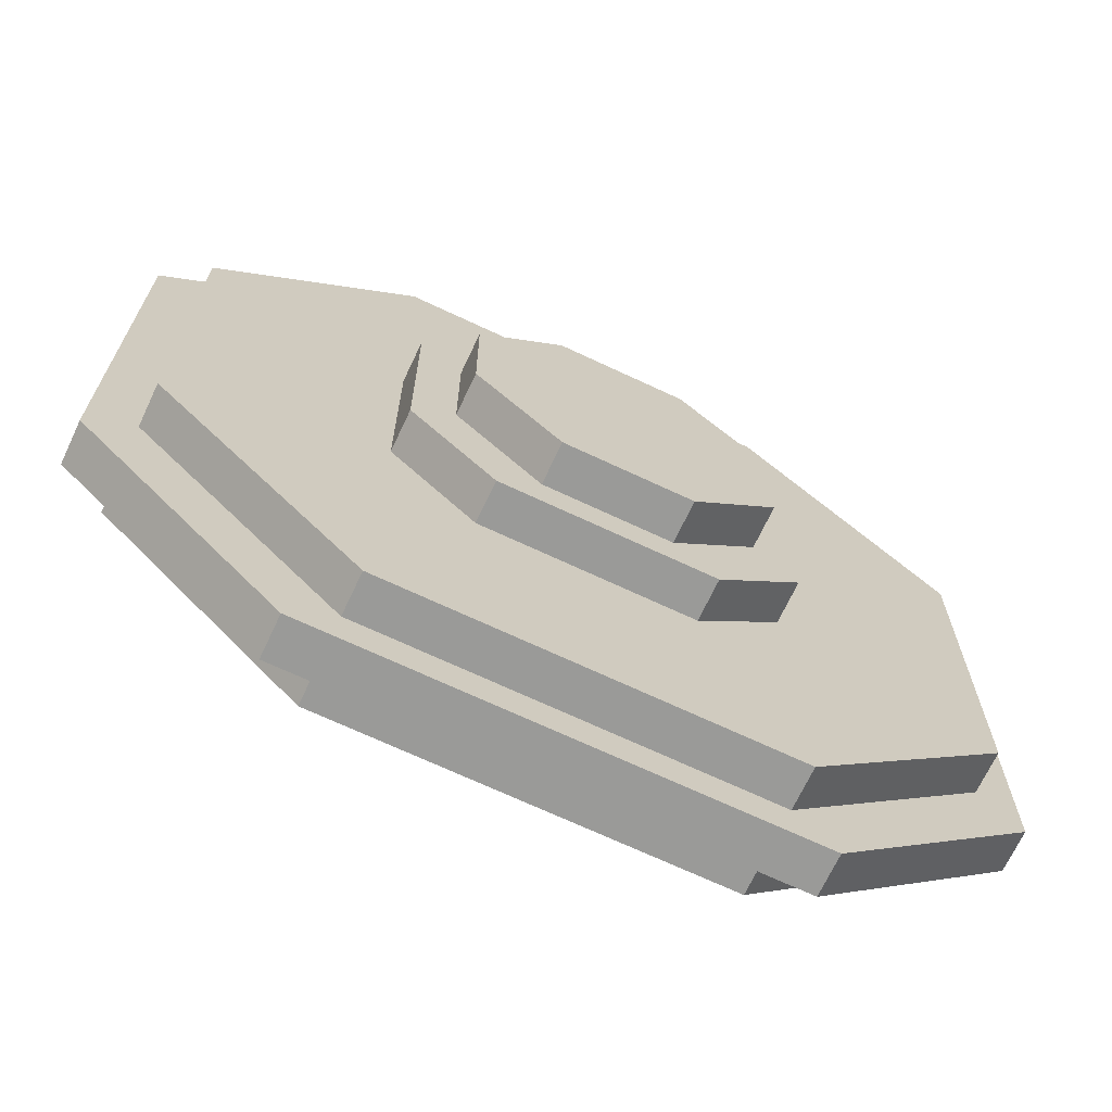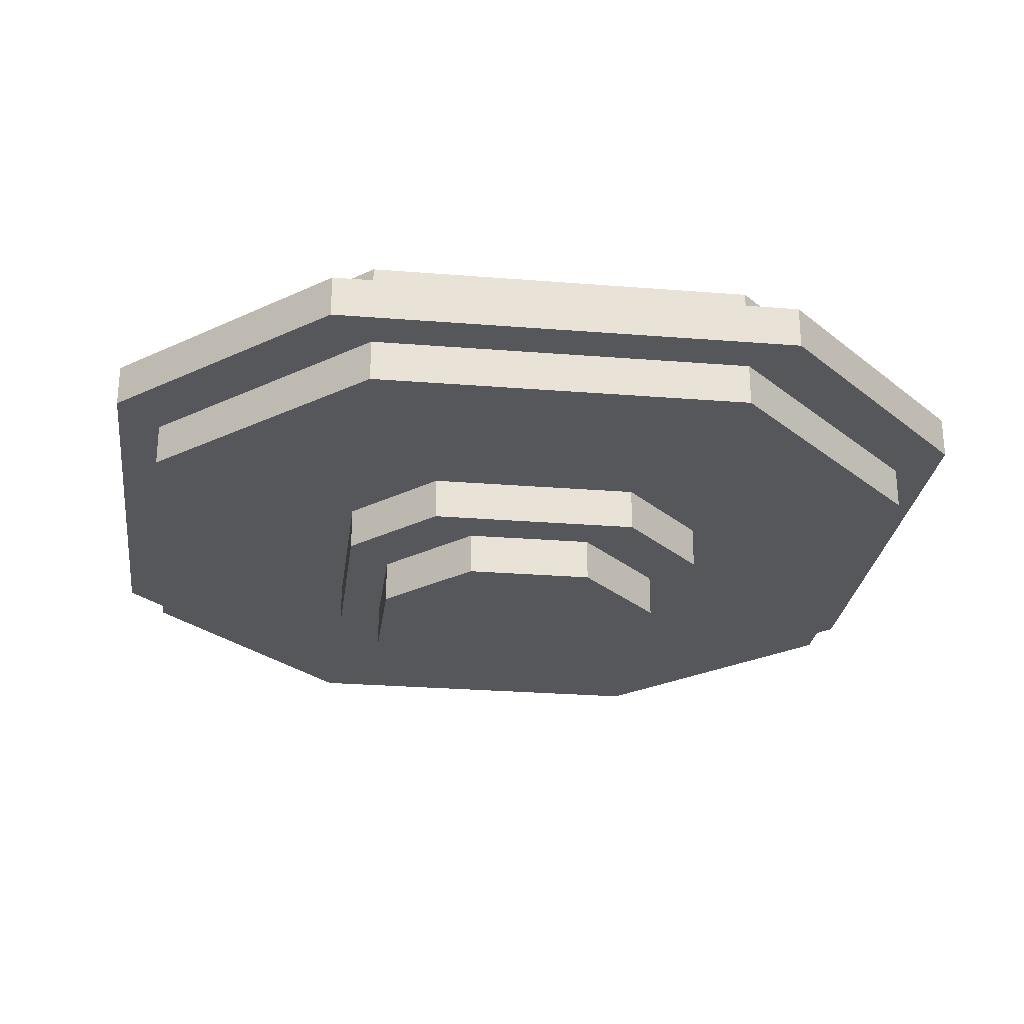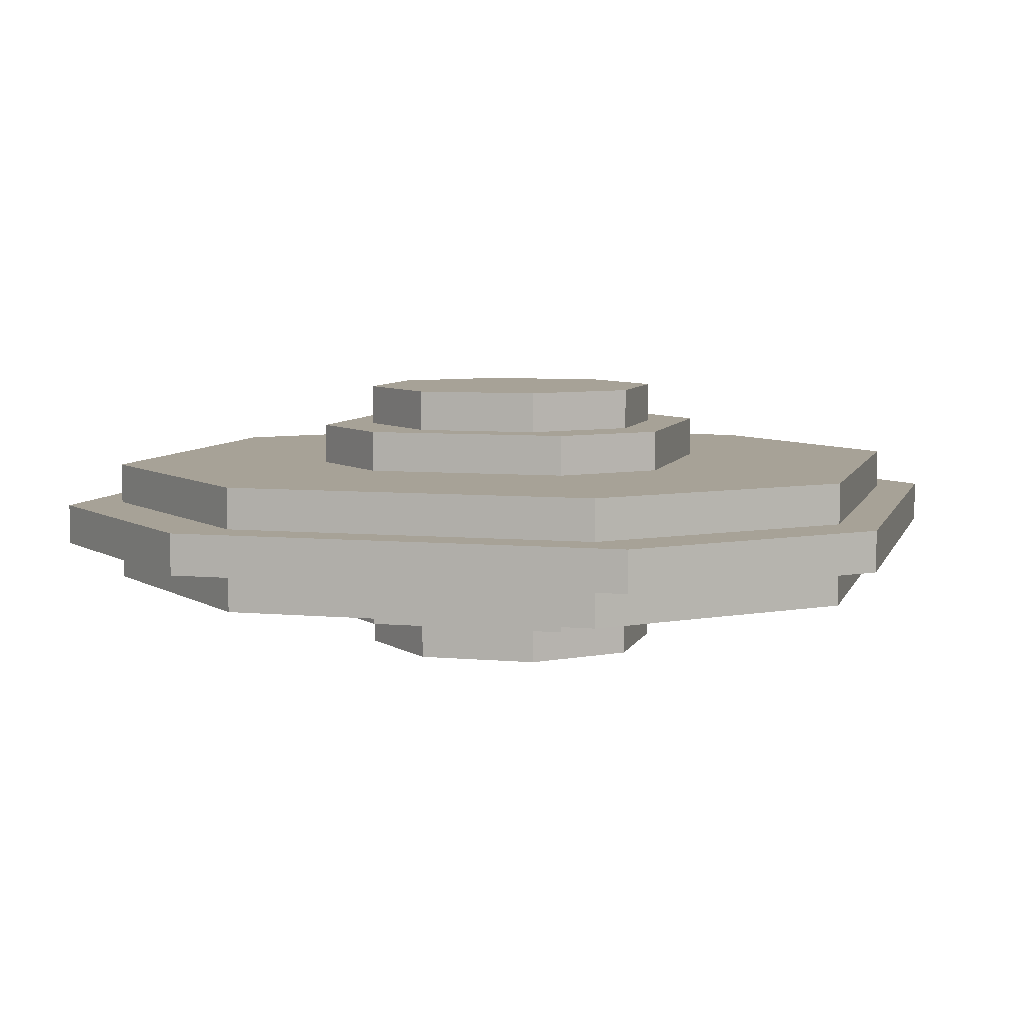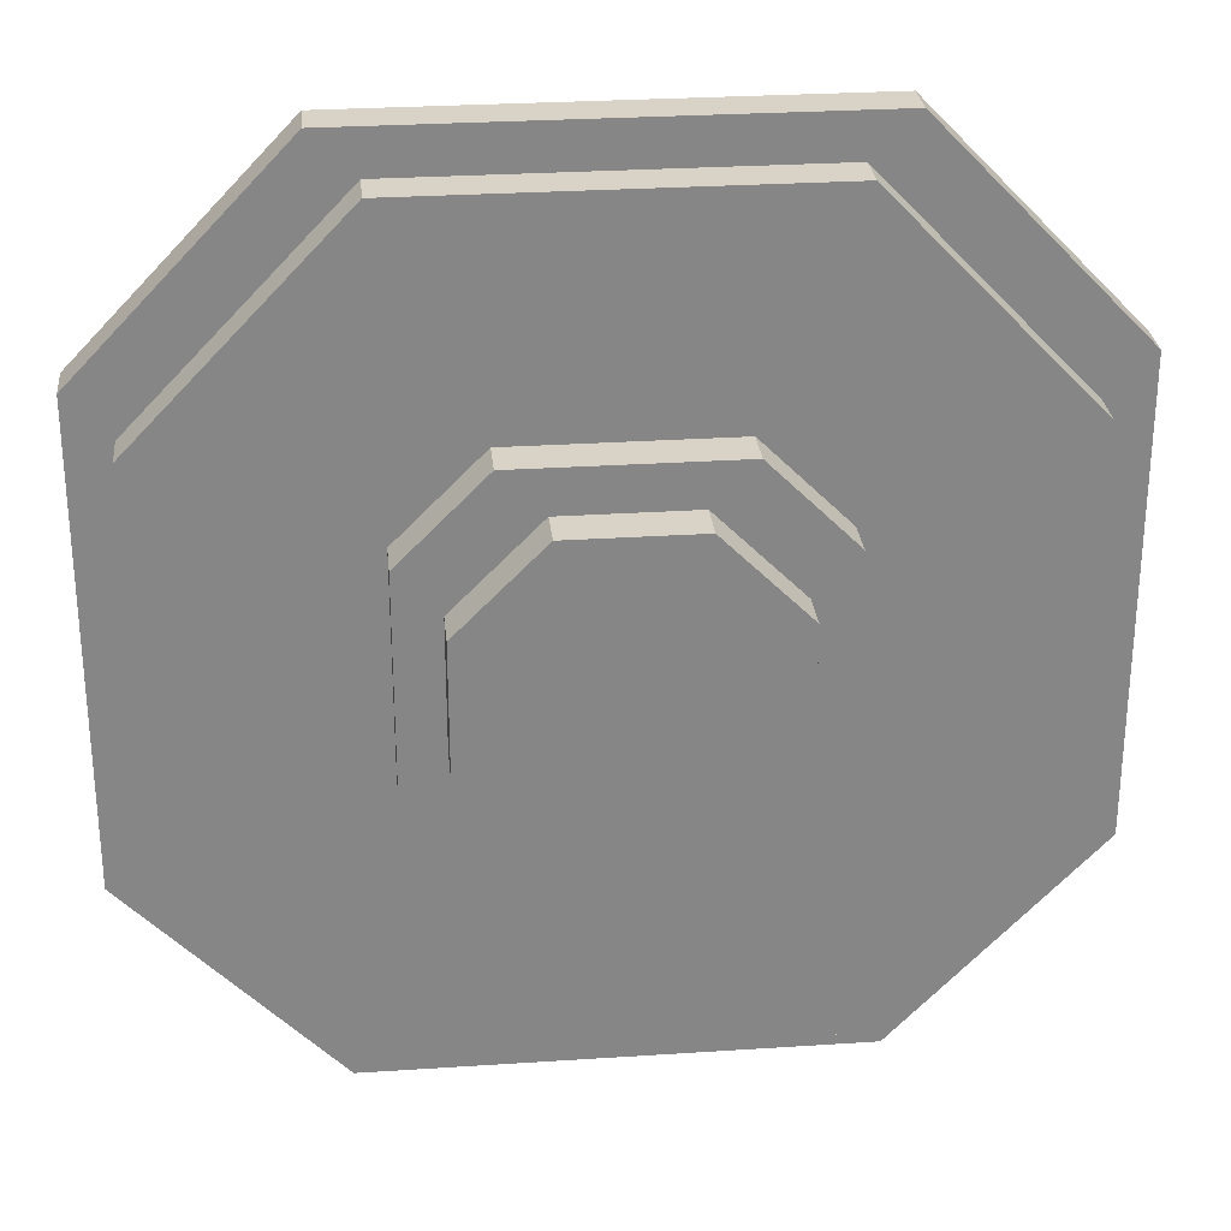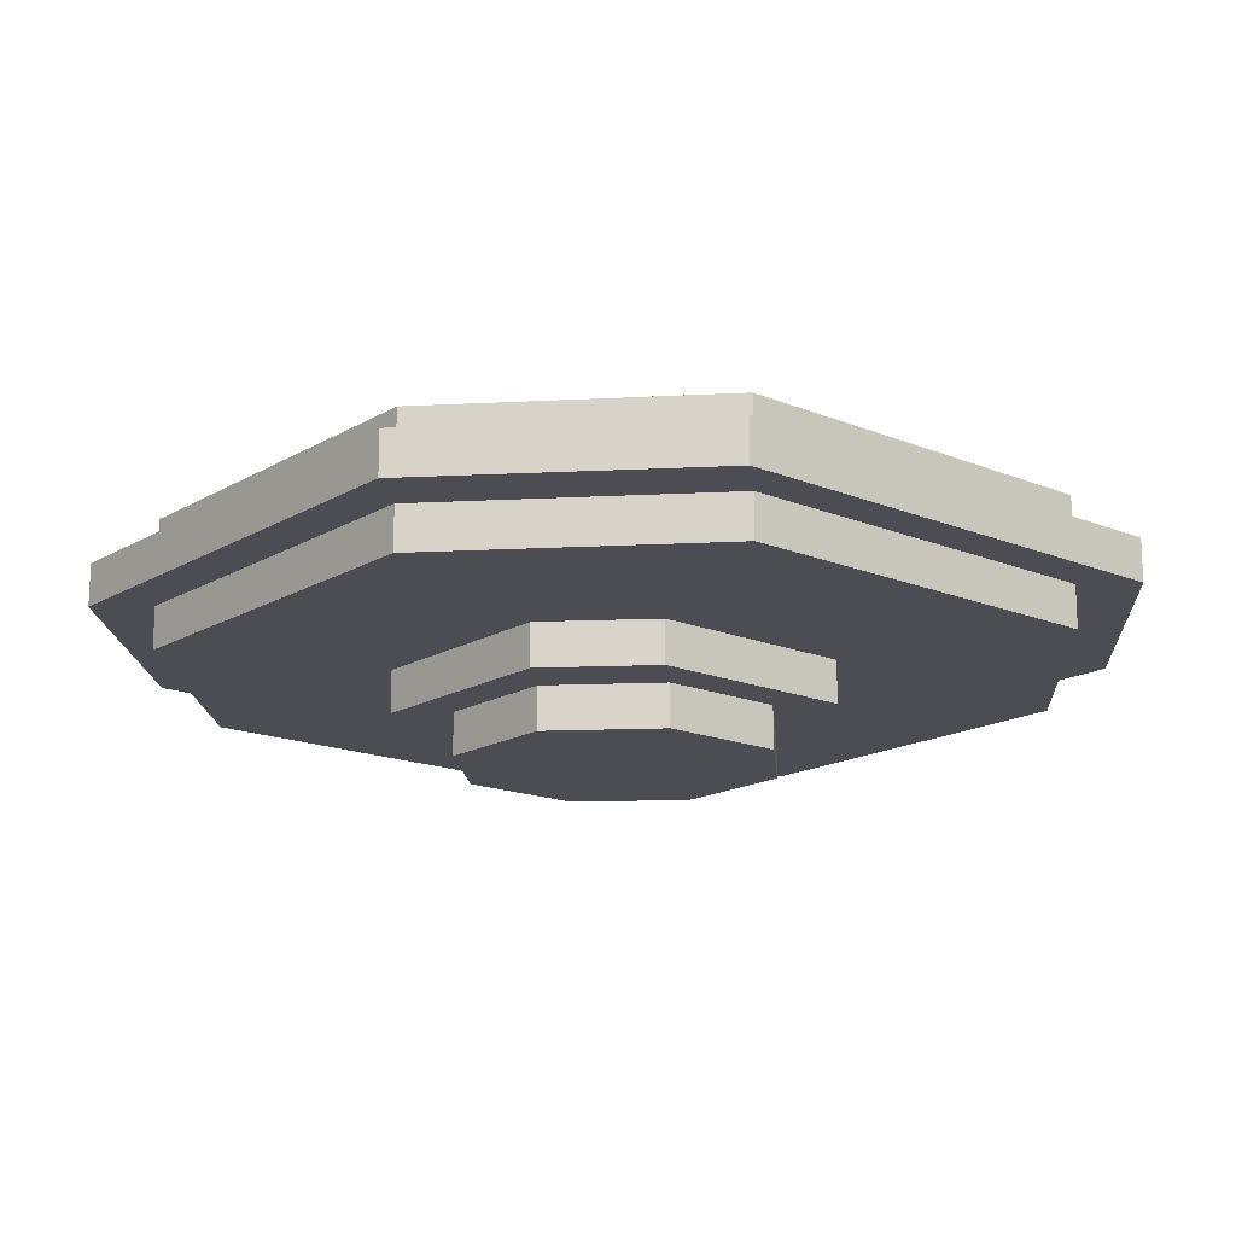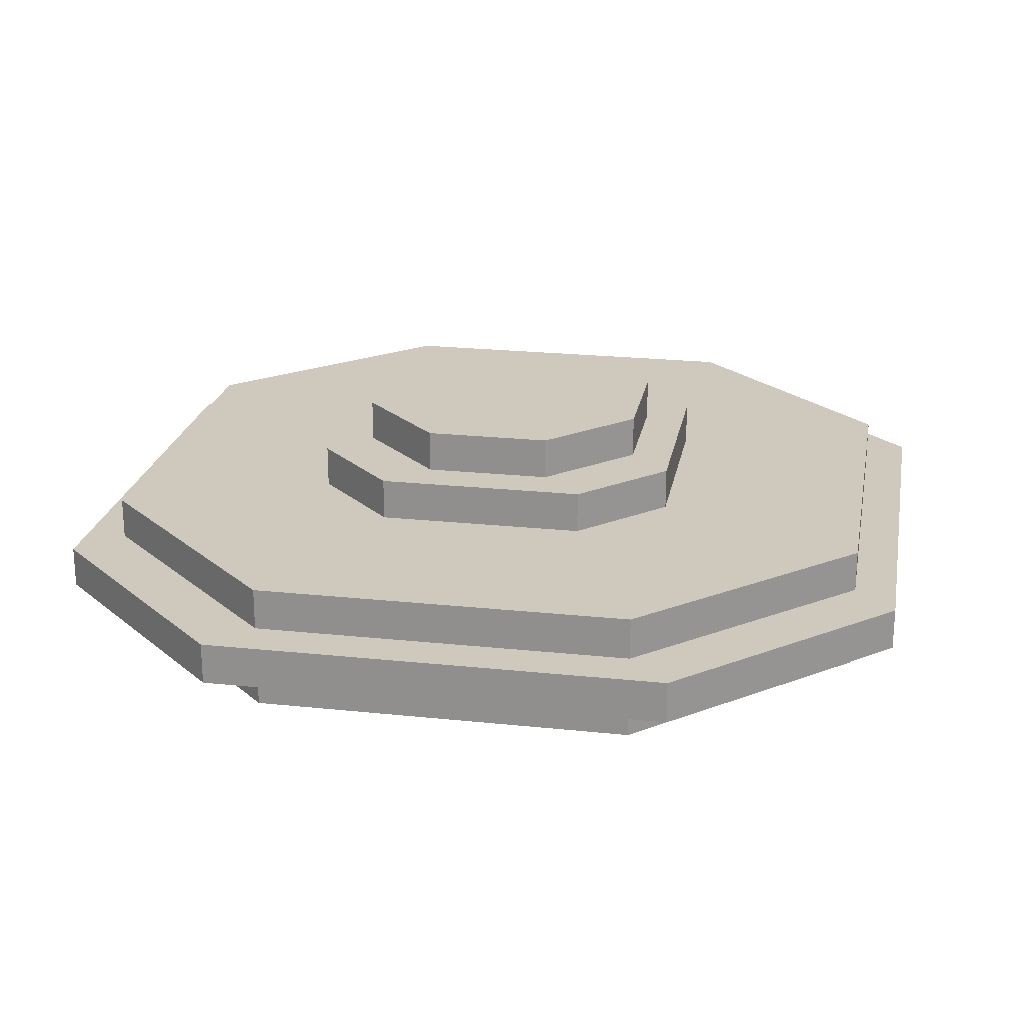
<metadata>
{"format":"obj","ext":"obj","renderer":"f3d","projection":"perspective","resolution":1024,"background":"white","views":[{"elev":-69.2,"azim":-25.2,"up":"+Z"},{"elev":-26.5,"azim":-97.2,"up":"+Y"},{"elev":6.6,"azim":-74.9,"up":"+Y"},{"elev":28.2,"azim":174.3,"up":"+Z"},{"elev":-16.4,"azim":-40.1,"up":"+Y"},{"elev":22.5,"azim":-79.6,"up":"+Y"}]}
</metadata>
<code>
g royale_martian_ufo_mesh_lod0
v 0.75 5.5 1.75
v -0.75 5.5 1.75
v -0.75 6 1.75
v 0.75 6 1.75
v -2.25 5 1.25
v -2.25 5.5 1.25
v -1.25 5.5 2.25
v -1.25 5 2.25
v -2.828 4 5.25
v -2.828 4.5 5.25
v 2.858 4.5 5.25
v 2.858 4 5.25
v 4.75 4.5 2.25
v 2.349 4.5 4.75
v 2.349 5 4.75
v 4.75 5 2.25
v -2.25 5.5 1.25
v -2.25 5 1.25
v -2.25 5 -1.25
v -2.25 5.5 -1.25
v -2.828 4.5 5.25
v 5.25 4.5 2.75
v 2.858 4.5 5.25
v -5.25 4.5 2.75
v -5.25 4.5 6.591e-07
v 5.25 4.5 5.847e-06
v -0.75 5.5 -1.75
v 0.75 5.5 -1.75
v 0.75 6 -1.75
v -0.75 6 -1.75
v -0.75 6 1.75
v 1.75 6 0.75
v 0.75 6 1.75
v -1.75 6 -0.75
v -1.75 6 0.75
v 0.75 6 -1.75
v -0.75 6 -1.75
v 1.75 6 -0.75
v 5.25 4.5 5.847e-06
v 5.25 4 5.401e-06
v 5.25 4 2.75
v 5.25 4.5 2.75
v -1.25 5.5 2.25
v 1.25 5.5 2.25
v 1.25 5 2.25
v -1.25 5 2.25
v 2.25 5 -1.25
v 2.25 5 1.25
v 2.25 5.5 1.25
v 2.25 5.5 -1.25
v -1.25 5.5 -2.25
v -1.25 5 -2.25
v 1.25 5 -2.25
v 1.25 5.5 -2.25
v 1.25 5 -2.25
v 2.25 5 -1.25
v 2.25 5.5 -1.25
v 1.25 5.5 -2.25
v 1.25 5 2.25
v 1.25 5.5 2.25
v 2.25 5.5 1.25
v 2.25 5 1.25
v 0.75 6 -1.75
v 0.75 5.5 -1.75
v 1.75 5.5 -0.75
v 1.75 6 -0.75
v 2.349 4.5 4.75
v -2.307 4.5 4.75
v -2.307 5 4.75
v 2.349 5 4.75
v 0.75 6 1.75
v 1.75 6 0.75
v 1.75 5.5 0.75
v 0.75 5.5 1.75
v 1.75 6 -0.75
v 1.75 5.5 -0.75
v 1.75 5.5 0.75
v 1.75 6 0.75
v -1.75 5.5 0.75
v -1.75 6 0.75
v -0.75 6 1.75
v -0.75 5.5 1.75
v -2.828 4.5 5.25
v -2.828 4 5.25
v -5.25 4 2.75
v -5.25 4.5 2.75
v -1.75 6 -0.75
v -1.75 6 0.75
v -1.75 5.5 0.75
v -1.75 5.5 -0.75
v 5.25 4 2.75
v 2.858 4 5.25
v 2.858 4.5 5.25
v 5.25 4.5 2.75
v -2.307 4.5 4.75
v -4.71 4.5 2.25
v -4.71 5 2.25
v -2.307 5 4.75
v 2.349 5 4.75
v -2.307 5 4.75
v 4.75 5 2.25
v -4.71 5 2.25
v -4.71 5 1.105e-06
v 4.75 5 6.141e-06
v -1.75 5.5 -0.75
v -0.75 5.5 -1.75
v -0.75 6 -1.75
v -1.75 6 -0.75
v -2.25 5 -1.25
v -1.25 5 -2.25
v -1.25 5.5 -2.25
v -2.25 5.5 -1.25
v 4.75 4.5 2.25
v 4.75 5 2.25
v 4.75 5 6.141e-06
v 4.75 4.5 5.389e-06
v -2.25 5.5 -1.25
v -1.25 5.5 -2.25
v 1.25 5.5 -2.25
v 2.25 5.5 -1.25
v 2.25 5.5 1.25
v -2.25 5.5 1.25
v 1.25 5.5 2.25
v -1.25 5.5 2.25
v -4.71 4.5 2.25
v -4.71 4.5 1.269e-06
v -4.71 5 1.105e-06
v -4.71 5 2.25
v -5.25 4 2.75
v -5.25 4 1.128e-06
v -5.25 4.5 6.591e-07
v -5.25 4.5 2.75
v 2.828 4 -5.25
v 2.828 4.5 -5.25
v -2.858 4.5 -5.25
v -2.858 4 -5.25
v -4.71 4.5 -2.25
v -2.309 4.5 -4.75
v -2.309 5 -4.75
v -4.71 5 -2.25
v 2.828 4.5 -5.25
v -5.25 4.5 -2.75
v -2.858 4.5 -5.25
v 5.25 4.5 -2.75
v 5.25 4.5 5.847e-06
v -5.25 4.5 6.591e-07
v -5.25 4.5 6.591e-07
v -5.25 4 1.128e-06
v -5.25 4 -2.75
v -5.25 4.5 -2.75
v -2.309 4.5 -4.75
v 2.347 4.5 -4.75
v 2.347 5 -4.75
v -2.309 5 -4.75
v 2.828 4.5 -5.25
v 2.828 4 -5.25
v 5.25 4 -2.75
v 5.25 4.5 -2.75
v -5.25 4 -2.75
v -2.858 4 -5.25
v -2.858 4.5 -5.25
v -5.25 4.5 -2.75
v 2.347 4.5 -4.75
v 4.75 4.5 -2.25
v 4.75 5 -2.25
v 2.347 5 -4.75
v -2.309 5 -4.75
v 2.347 5 -4.75
v -4.71 5 -2.25
v 4.75 5 -2.25
v 4.75 5 6.141e-06
v -4.71 5 1.105e-06
v -4.71 4.5 -2.25
v -4.71 5 -2.25
v -4.71 5 1.105e-06
v -4.71 4.5 1.269e-06
v 4.75 4.5 -2.25
v 4.75 4.5 5.389e-06
v 4.75 5 6.141e-06
v 4.75 5 -2.25
v 5.25 4 -2.75
v 5.25 4 5.401e-06
v 5.25 4.5 5.847e-06
v 5.25 4.5 -2.75
v -2.828 4 5.25
v 2.858 4 5.25
v 5.25 4 2.75
v -5.25 4 2.75
v -5.25 4 5.776e-07
v 5.25 4 5.766e-06
v 2.828 4 -5.25
v -2.858 4 -5.25
v -5.25 4 -2.75
v 5.25 4 -2.75
v 5.25 4 5.766e-06
v -5.25 4 5.776e-07
v 0.75 3 -1.75
v -0.75 3 -1.75
v -0.75 2.5 -1.75
v 0.75 2.5 -1.75
v -2.25 3.5 -1.25
v -2.25 3 -1.25
v -1.25 3 -2.25
v -1.25 3.5 -2.25
v 4.75 4 -2.25
v 2.349 4 -4.75
v 2.349 3.5 -4.75
v 4.75 3.5 -2.25
v -2.25 3 -1.25
v -2.25 3.5 -1.25
v -2.25 3.5 1.25
v -2.25 3 1.25
v -0.75 3 1.75
v 0.75 3 1.75
v 0.75 2.5 1.75
v -0.75 2.5 1.75
v -0.75 2.5 -1.75
v 1.75 2.5 -0.75
v 0.75 2.5 -1.75
v -1.75 2.5 0.75
v -1.75 2.5 -0.75
v 0.75 2.5 1.75
v -0.75 2.5 1.75
v 1.75 2.5 0.75
v -1.25 3 -2.25
v 1.25 3 -2.25
v 1.25 3.5 -2.25
v -1.25 3.5 -2.25
v 2.25 3.5 1.25
v 2.25 3.5 -1.25
v 2.25 3 -1.25
v 2.25 3 1.25
v -1.25 3 2.25
v -1.25 3.5 2.25
v 1.25 3.5 2.25
v 1.25 3 2.25
v 1.25 3.5 2.25
v 2.25 3.5 1.25
v 2.25 3 1.25
v 1.25 3 2.25
v 1.25 3.5 -2.25
v 1.25 3 -2.25
v 2.25 3 -1.25
v 2.25 3.5 -1.25
v 0.75 2.5 1.75
v 0.75 3 1.75
v 1.75 3 0.75
v 1.75 2.5 0.75
v 2.349 4 -4.75
v -2.307 4 -4.75
v -2.307 3.5 -4.75
v 2.349 3.5 -4.75
v 0.75 2.5 -1.75
v 1.75 2.5 -0.75
v 1.75 3 -0.75
v 0.75 3 -1.75
v 1.75 2.5 0.75
v 1.75 3 0.75
v 1.75 3 -0.75
v 1.75 2.5 -0.75
v -1.75 3 -0.75
v -1.75 2.5 -0.75
v -0.75 2.5 -1.75
v -0.75 3 -1.75
v -1.75 2.5 0.75
v -1.75 2.5 -0.75
v -1.75 3 -0.75
v -1.75 3 0.75
v -2.307 4 -4.75
v -4.71 4 -2.25
v -4.71 3.5 -2.25
v -2.307 3.5 -4.75
v 2.349 3.5 -4.75
v -2.307 3.5 -4.75
v 4.75 3.5 -2.25
v -4.71 3.5 -2.25
v -4.71 3.5 9.17e-06
v 4.75 3.5 4.134e-06
v -1.75 3 0.75
v -0.75 3 1.75
v -0.75 2.5 1.75
v -1.75 2.5 0.75
v -2.25 3.5 1.25
v -1.25 3.5 2.25
v -1.25 3 2.25
v -2.25 3 1.25
v 4.75 4 -2.25
v 4.75 3.5 -2.25
v 4.75 3.5 4.134e-06
v 4.75 4 4.929e-06
v -2.25 3 1.25
v -1.25 3 2.25
v 1.25 3 2.25
v 2.25 3 1.25
v 2.25 3 -1.25
v -2.25 3 -1.25
v 1.25 3 -2.25
v -1.25 3 -2.25
v -4.71 4 -2.25
v -4.71 4 9.049e-06
v -4.71 3.5 9.17e-06
v -4.71 3.5 -2.25
v -4.71 4 2.25
v -2.309 4 4.75
v -2.309 3.5 4.75
v -4.71 3.5 2.25
v -2.309 4 4.75
v 2.347 4 4.75
v 2.347 3.5 4.75
v -2.309 3.5 4.75
v 2.347 4 4.75
v 4.75 4 2.25
v 4.75 3.5 2.25
v 2.347 3.5 4.75
v -2.309 3.5 4.75
v 2.347 3.5 4.75
v -4.71 3.5 2.25
v 4.75 3.5 2.25
v 4.75 3.5 4.134e-06
v -4.71 3.5 9.17e-06
v -4.71 4 2.25
v -4.71 3.5 2.25
v -4.71 3.5 9.17e-06
v -4.71 4 9.049e-06
v 4.75 4 2.25
v 4.75 4 4.929e-06
v 4.75 3.5 4.134e-06
v 4.75 3.5 2.25
g royale_martian_ufo_mesh_lod0_0
f 3 2 1
f 4 3 1
f 7 6 5
f 8 7 5
f 11 10 9
f 12 11 9
f 15 14 13
f 16 15 13
f 19 18 17
f 20 19 17
f 23 22 21
f 21 22 24
f 24 22 25
f 22 26 25
f 29 28 27
f 30 29 27
f 33 32 31
f 31 32 34
f 35 31 34
f 32 36 34
f 37 34 36
f 38 36 32
f 41 40 39
f 42 41 39
f 45 44 43
f 46 45 43
f 49 48 47
f 50 49 47
f 53 52 51
f 54 53 51
f 57 56 55
f 58 57 55
f 61 60 59
f 62 61 59
f 65 64 63
f 66 65 63
f 69 68 67
f 70 69 67
f 73 72 71
f 74 73 71
f 77 76 75
f 78 77 75
f 81 80 79
f 82 81 79
f 85 84 83
f 86 85 83
f 89 88 87
f 90 89 87
f 93 92 91
f 94 93 91
f 97 96 95
f 98 97 95
f 101 100 99
f 100 101 102
f 103 102 101
f 104 103 101
f 107 106 105
f 108 107 105
f 111 110 109
f 112 111 109
f 115 114 113
f 116 115 113
f 119 118 117
f 120 119 117
f 121 120 117
f 122 121 117
f 123 121 122
f 124 123 122
f 127 126 125
f 128 127 125
f 131 130 129
f 132 131 129
f 135 134 133
f 136 135 133
f 139 138 137
f 140 139 137
f 143 142 141
f 141 142 144
f 144 142 145
f 142 146 145
f 149 148 147
f 150 149 147
f 153 152 151
f 154 153 151
f 157 156 155
f 158 157 155
f 161 160 159
f 162 161 159
f 165 164 163
f 166 165 163
f 169 168 167
f 168 169 170
f 171 170 169
f 172 171 169
f 175 174 173
f 176 175 173
f 179 178 177
f 180 179 177
f 183 182 181
f 184 183 181
f 187 186 185
f 187 185 188
f 187 188 189
f 190 187 189
f 193 192 191
f 193 191 194
f 193 194 195
f 196 193 195
f 199 198 197
f 200 199 197
f 203 202 201
f 204 203 201
f 207 206 205
f 208 207 205
f 211 210 209
f 212 211 209
f 215 214 213
f 216 215 213
f 219 218 217
f 217 218 220
f 221 217 220
f 218 222 220
f 223 220 222
f 224 222 218
f 227 226 225
f 228 227 225
f 231 230 229
f 232 231 229
f 235 234 233
f 236 235 233
f 239 238 237
f 240 239 237
f 243 242 241
f 244 243 241
f 247 246 245
f 248 247 245
f 251 250 249
f 252 251 249
f 255 254 253
f 256 255 253
f 259 258 257
f 260 259 257
f 263 262 261
f 264 263 261
f 267 266 265
f 268 267 265
f 271 270 269
f 272 271 269
f 275 274 273
f 274 275 276
f 277 276 275
f 278 277 275
f 281 280 279
f 282 281 279
f 285 284 283
f 286 285 283
f 289 288 287
f 290 289 287
f 293 292 291
f 294 293 291
f 295 294 291
f 296 295 291
f 297 295 296
f 298 297 296
f 301 300 299
f 302 301 299
f 305 304 303
f 306 305 303
f 309 308 307
f 310 309 307
f 313 312 311
f 314 313 311
f 317 316 315
f 316 317 318
f 319 318 317
f 320 319 317
f 323 322 321
f 324 323 321
f 327 326 325
f 328 327 325

</code>
